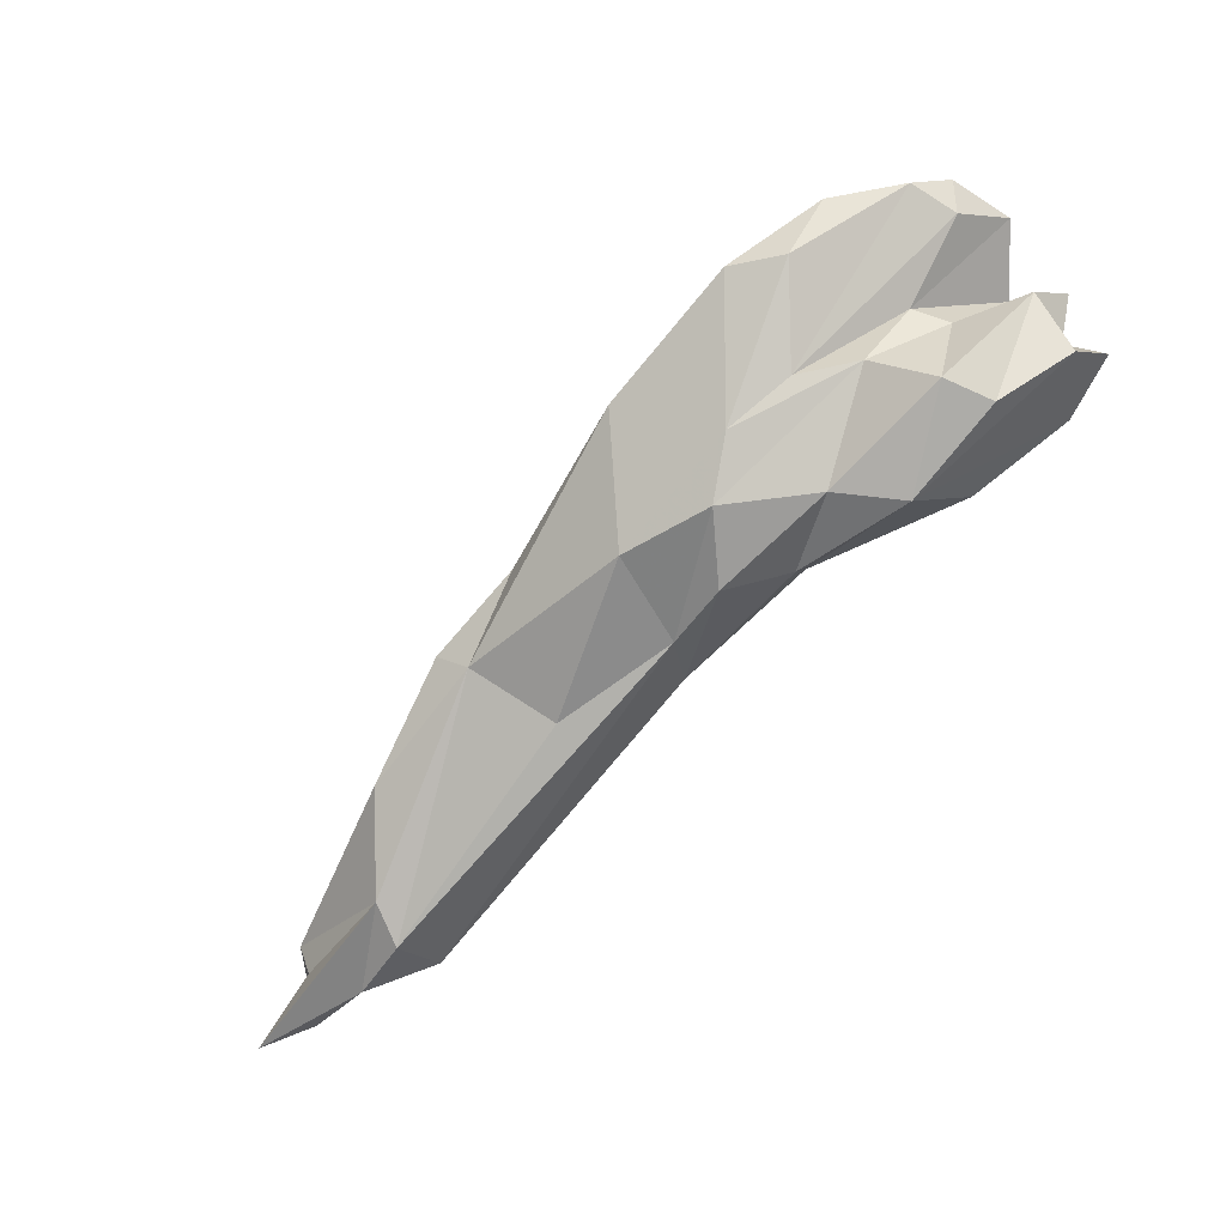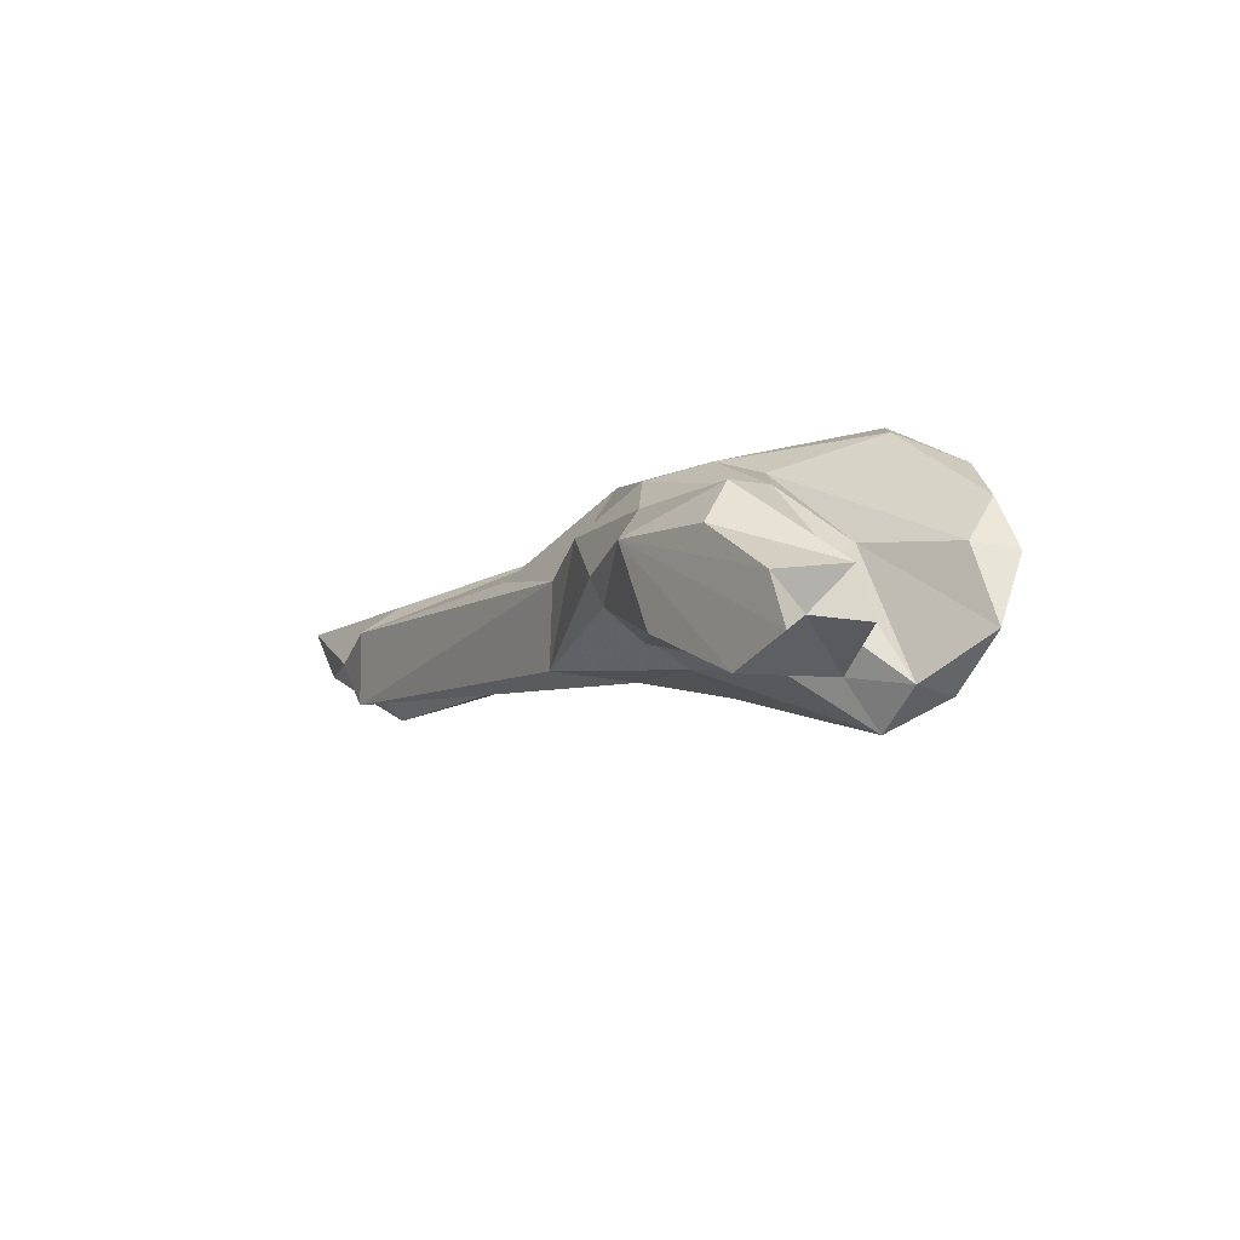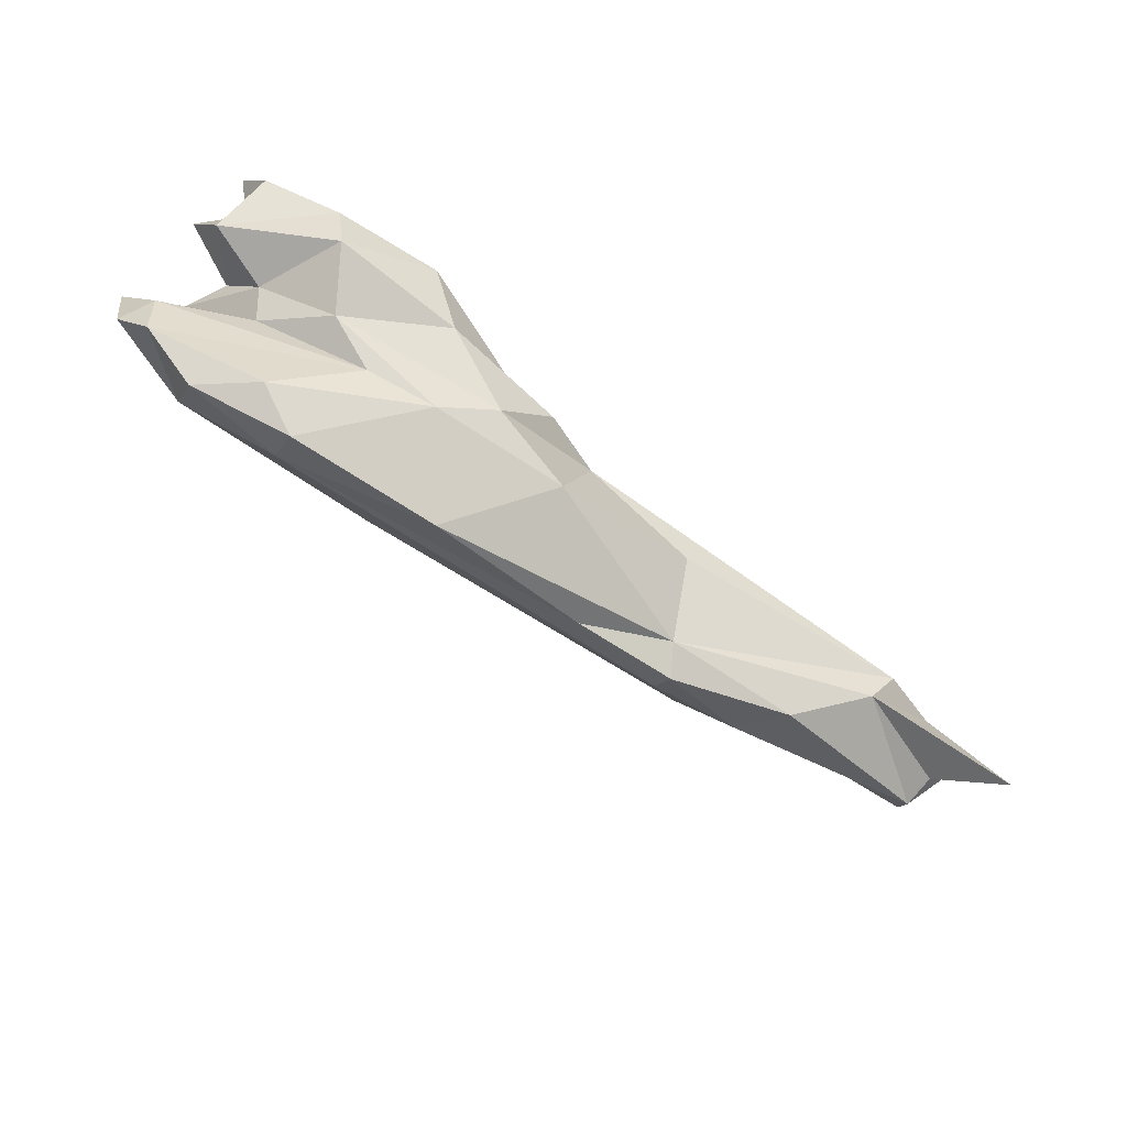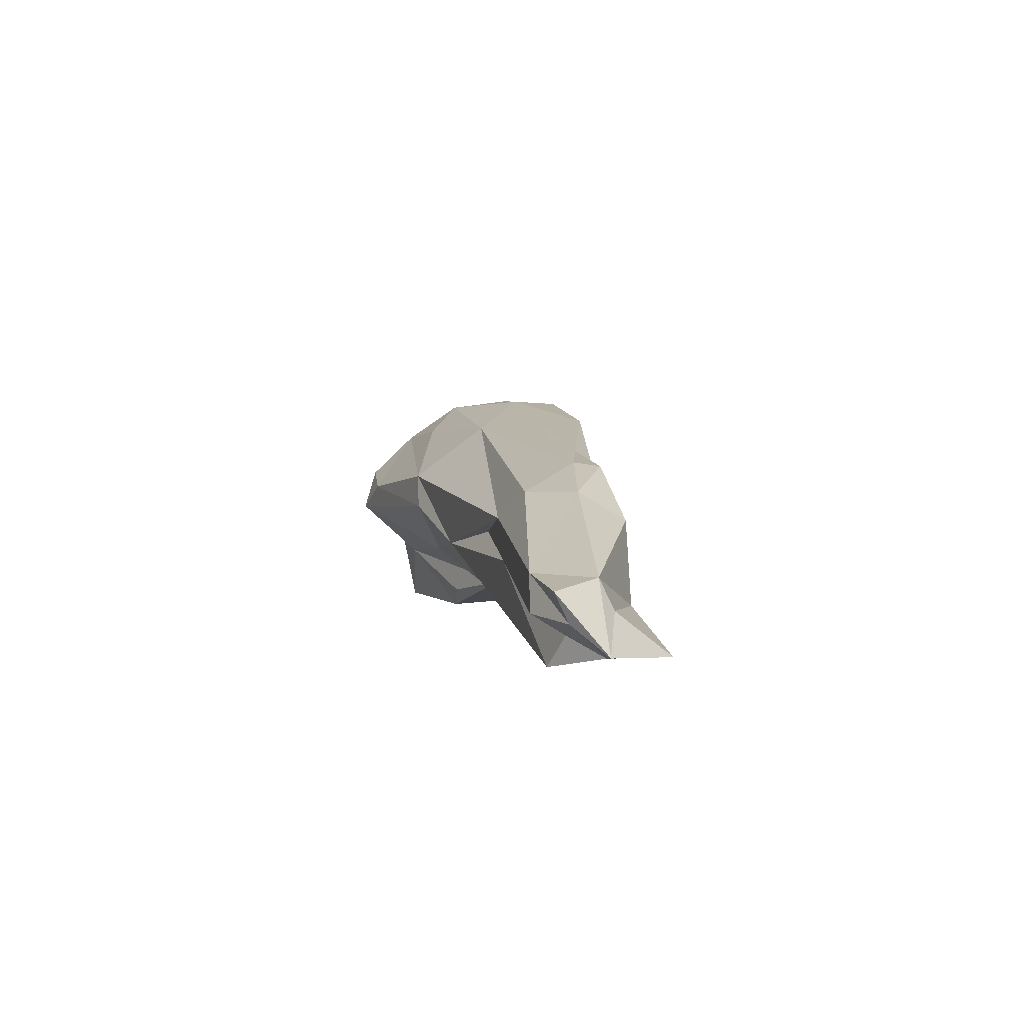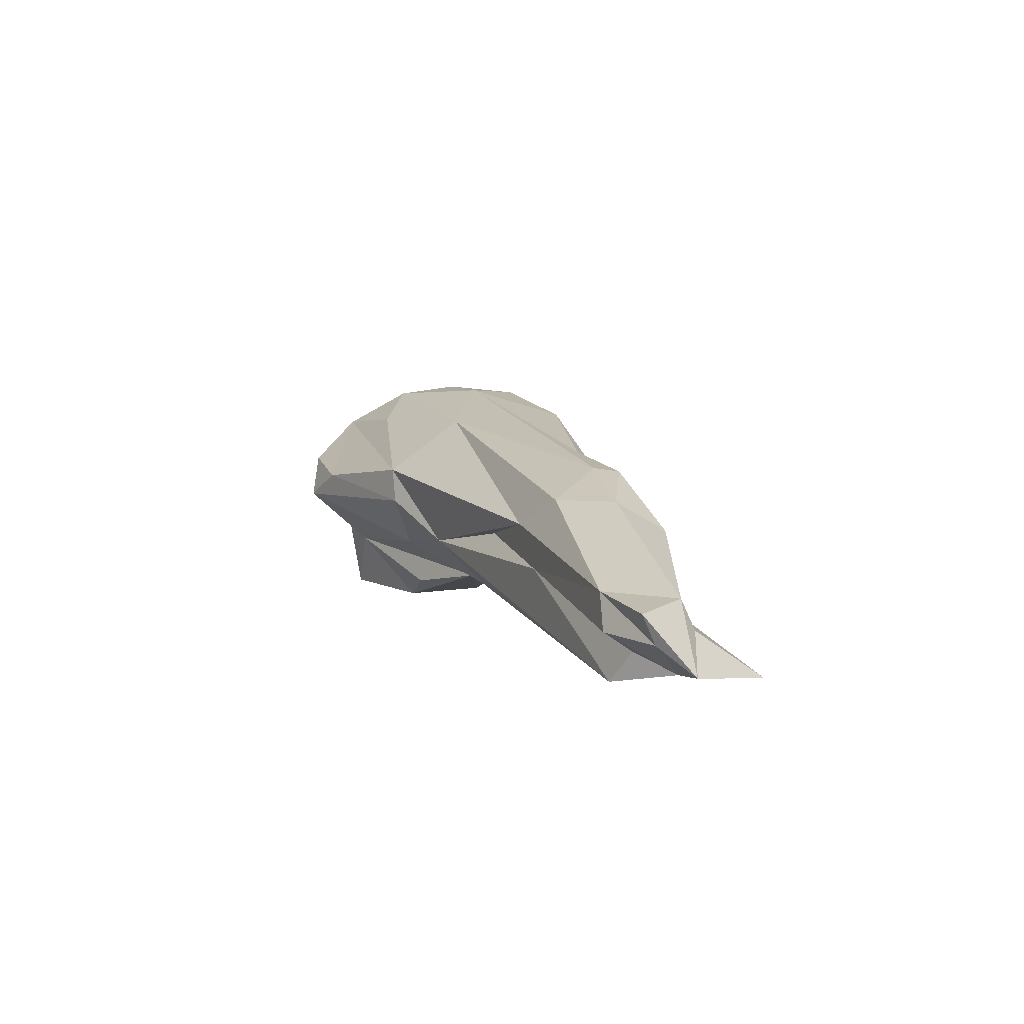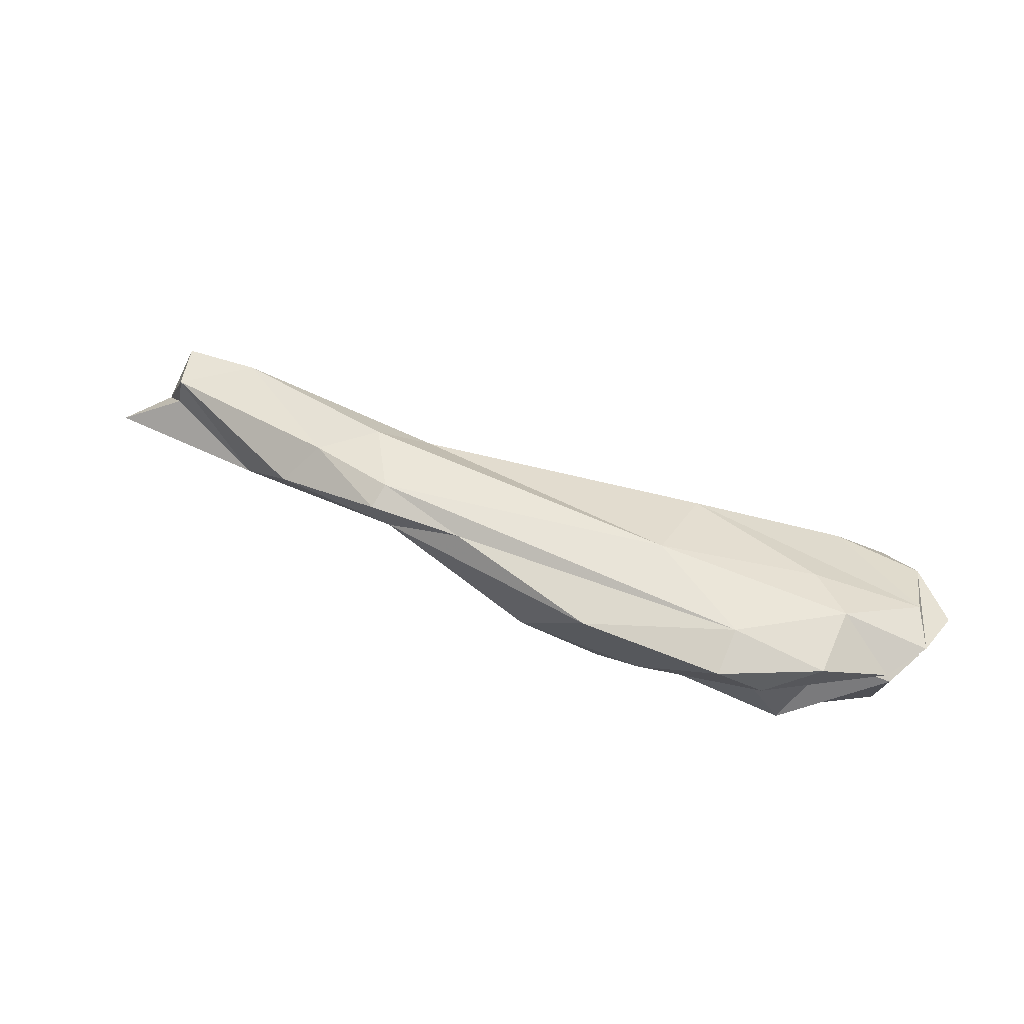
<metadata>
{"format":"obj","ext":"obj","renderer":"f3d","projection":"perspective","resolution":1024,"background":"white","views":[{"elev":66.7,"azim":147.4,"up":"+Y"},{"elev":24.6,"azim":-116.9,"up":"+Y"},{"elev":58.5,"azim":33.6,"up":"+Y"},{"elev":0.4,"azim":52.0,"up":"+Z"},{"elev":3.3,"azim":41.4,"up":"+Z"},{"elev":75.0,"azim":176.5,"up":"+Z"}]}
</metadata>
<code>
v 221.5 194.8 100.3
v 222.4 196.2 93.04
v 225.1 187.8 95.5
v 224.2 194 102.5
v 226.4 192.9 86.73
v 223.1 190.3 98.89
v 225 196.2 90.32
v 224.3 197.6 103.5
v 226.6 191.1 93.81
v 229.1 186.6 97.43
v 223.1 196.5 88
v 226.1 193.1 94.46
v 223.6 191.3 96.61
v 225.3 198.4 93.51
v 227.7 199.5 103.9
v 225.9 198.8 88.49
v 230.7 194.7 105.3
v 232.2 190.9 102.8
v 230.2 196.6 95.21
v 240.7 183.3 98.29
v 234.6 192 85.96
v 239.8 186.3 91.59
v 225.8 198.1 101
v 244.3 187.8 102.7
v 241.5 182.7 95.53
v 231.8 196.4 97.59
v 229 191.1 91.12
v 239.4 195.5 105.6
v 234.7 200.3 90.94
v 232.4 199.1 88.18
v 238 189.6 87.59
v 233 199.3 106
v 237.5 200.1 103.4
v 241.3 197.3 97.28
v 239.4 195.8 86.53
v 237.2 198.4 95.3
v 247.9 181.7 92.3
v 266.4 180.3 99.11
v 243.4 195.6 89.95
v 251.1 193.9 103.3
v 241.1 198.9 105.4
v 254.2 180.6 89.01
v 245.4 188.8 88.59
v 260.7 185.3 100.2
v 246.6 190.4 88.25
v 246.6 196.4 96.68
v 267 174.9 96.77
v 249.7 194.6 93.4
v 251.5 190.8 89.63
v 262.7 175.6 94.66
v 256.9 179 93.48
v 277.1 168.9 84.16
v 255.8 191.8 94.75
v 265.8 173.8 91.38
v 267.7 182.1 98.8
v 263.6 183 90.15
v 254.8 186.6 89.62
v 272.1 176 96.75
v 278.2 166.4 91
v 266.4 183.1 96.63
v 279.3 168.9 86.56
v 279 165.8 88.22
v 279.4 173.6 85.39
v 284.6 167.3 90.86
v 275.4 178 94.57
v 282.7 169.7 85.11
v 279.1 175.2 88.43
v 283.8 164.1 89.98
v 286.4 166.8 85.52
v 284.1 165.2 87.73
v 285.1 168.3 88.58
v 290.6 168.7 85.8
g foo
f 55 38 58
f 47 58 38
f 44 38 55
f 24 47 38
f 38 44 28
f 28 44 40
f 24 38 28
f 28 40 41
f 41 32 28
f 17 24 28
f 18 24 17
f 17 28 32
f 59 68 64
f 64 65 58
f 59 64 58
f 50 59 47
f 59 58 47
f 58 65 55
f 55 65 60
f 55 60 44
f 50 47 24
f 60 40 44
f 20 50 24
f 20 24 18
f 33 32 41
f 20 18 4
f 10 20 4
f 15 32 33
f 15 17 32
f 18 17 4
f 8 17 15
f 4 17 8
f 69 64 68
f 70 69 68
f 71 64 69
f 70 68 59
f 67 64 71
f 62 70 59
f 65 64 67
f 54 59 50
f 62 59 54
f 51 54 50
f 37 51 50
f 20 37 50
f 25 37 20
f 40 46 41
f 25 20 10
f 33 41 46
f 46 34 33
f 15 33 34
f 23 15 34
f 6 10 4
f 15 23 8
f 6 4 8
f 1 8 23
f 1 6 8
f 71 69 72
f 71 72 67
f 66 69 70
f 70 62 66
f 61 66 62
f 54 61 62
f 67 60 65
f 37 54 51
f 53 60 56
f 60 53 40
f 53 46 40
f 53 48 46
f 3 25 10
f 26 23 34
f 3 10 6
f 13 1 26
f 1 23 26
f 3 6 13
f 6 1 13
f 72 69 66
f 67 72 66
f 52 66 61
f 63 67 66
f 52 61 54
f 63 60 67
f 63 56 60
f 37 52 54
f 42 52 37
f 57 53 56
f 48 53 57
f 25 22 37
f 22 42 37
f 48 36 46
f 46 36 34
f 22 25 3
f 34 36 26
f 27 22 3
f 19 26 36
f 9 27 3
f 26 19 13
f 19 12 13
f 13 12 9
f 3 13 9
f 52 63 66
f 57 63 52
f 57 56 63
f 57 52 42
f 49 57 42
f 45 49 42
f 48 57 49
f 43 45 42
f 42 22 43
f 39 36 48
f 27 43 22
f 29 19 36
f 29 14 19
f 19 14 12
f 9 12 2
f 2 12 14
f 48 49 39
f 39 49 45
f 31 43 27
f 36 39 29
f 2 7 9
f 7 2 14
f 45 43 35
f 39 45 35
f 21 35 43
f 21 43 31
f 30 29 35
f 29 39 35
f 21 31 27
f 9 5 27
f 5 21 27
f 14 29 30
f 30 16 14
f 5 9 7
f 7 14 16
f 5 7 11
f 11 7 16
f 16 30 35
f 5 35 21
f 11 16 35
f 11 35 5
g

</code>
